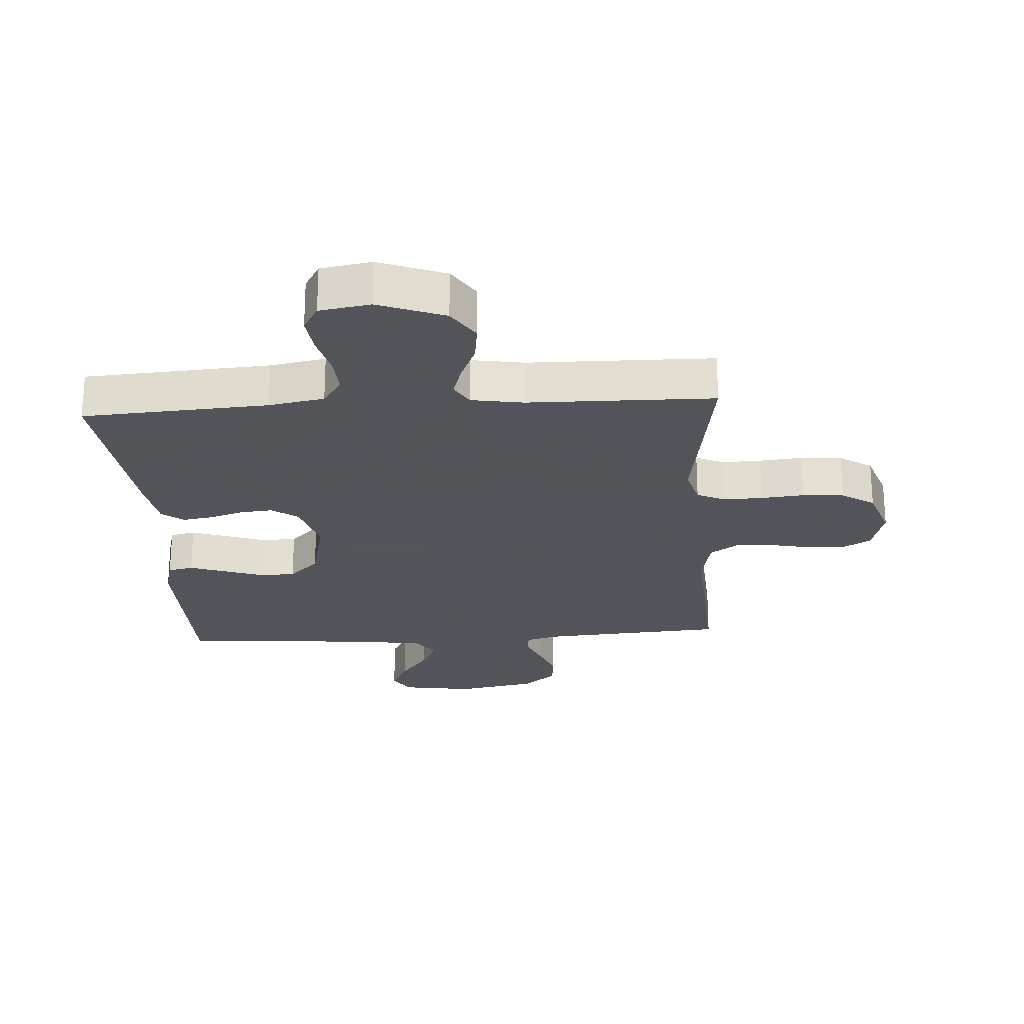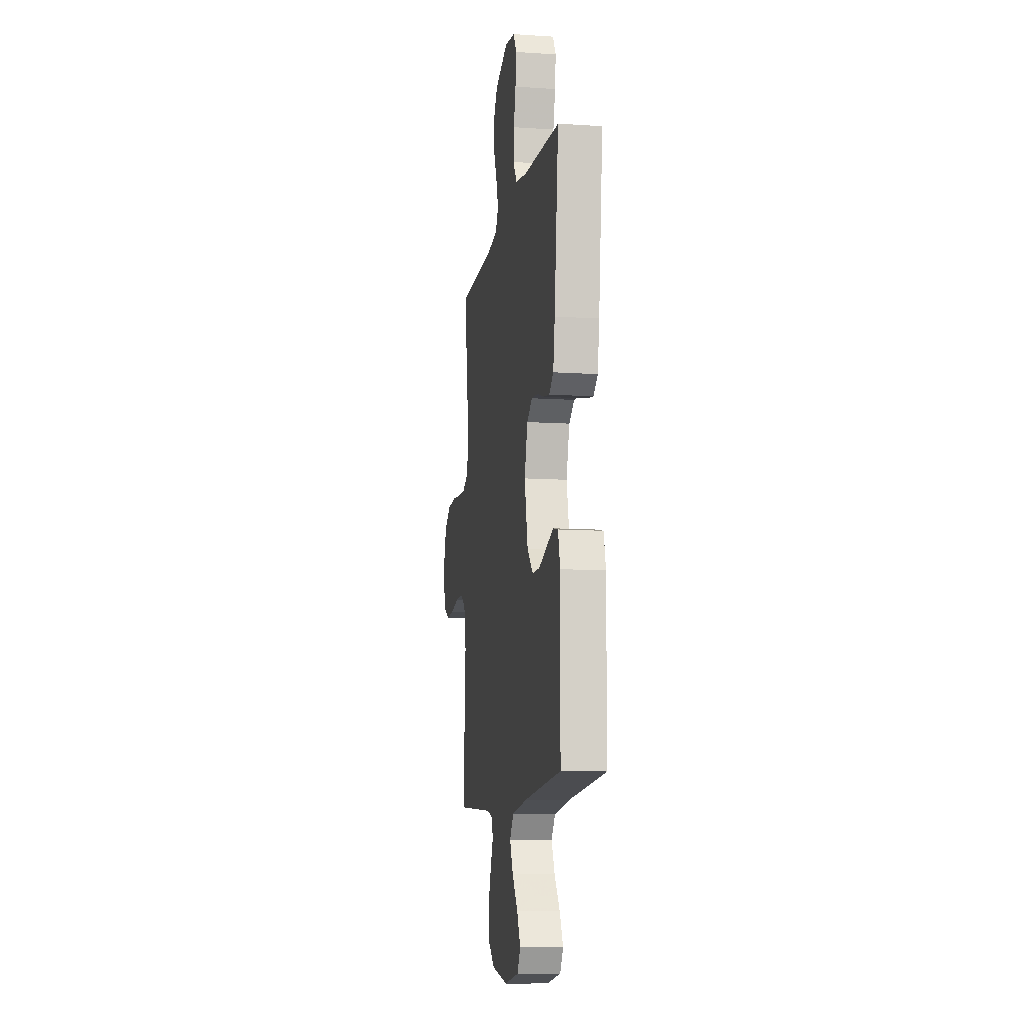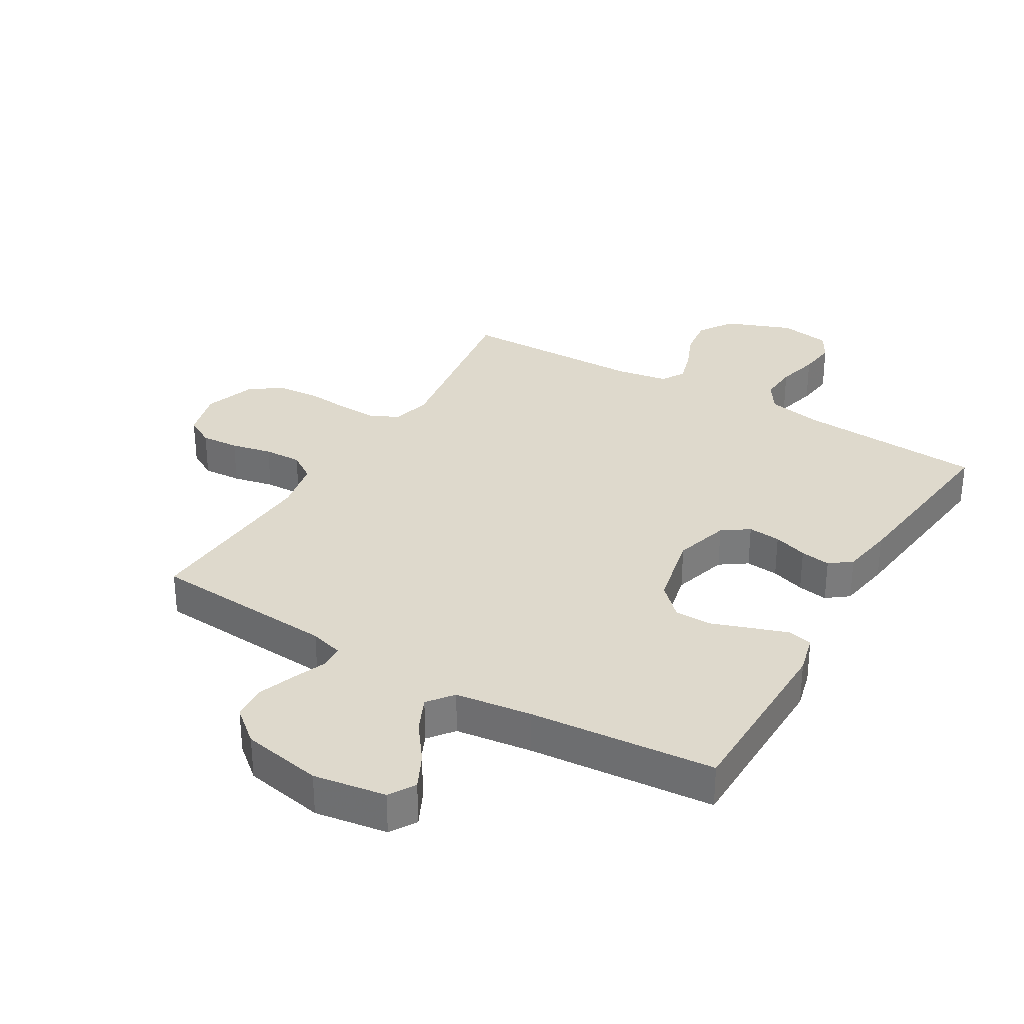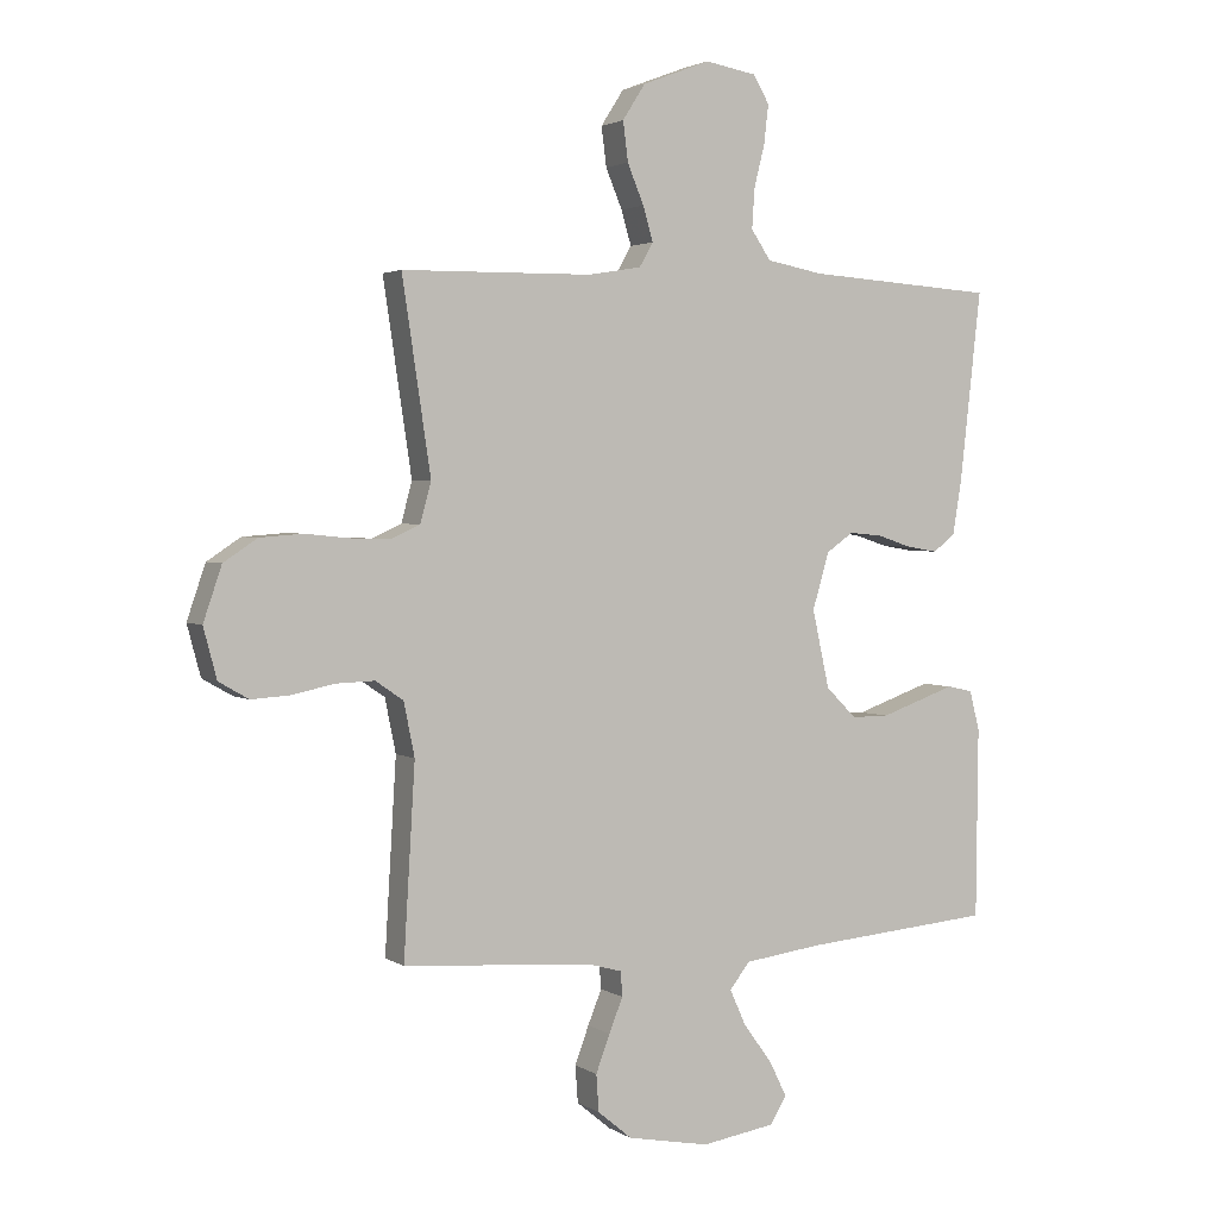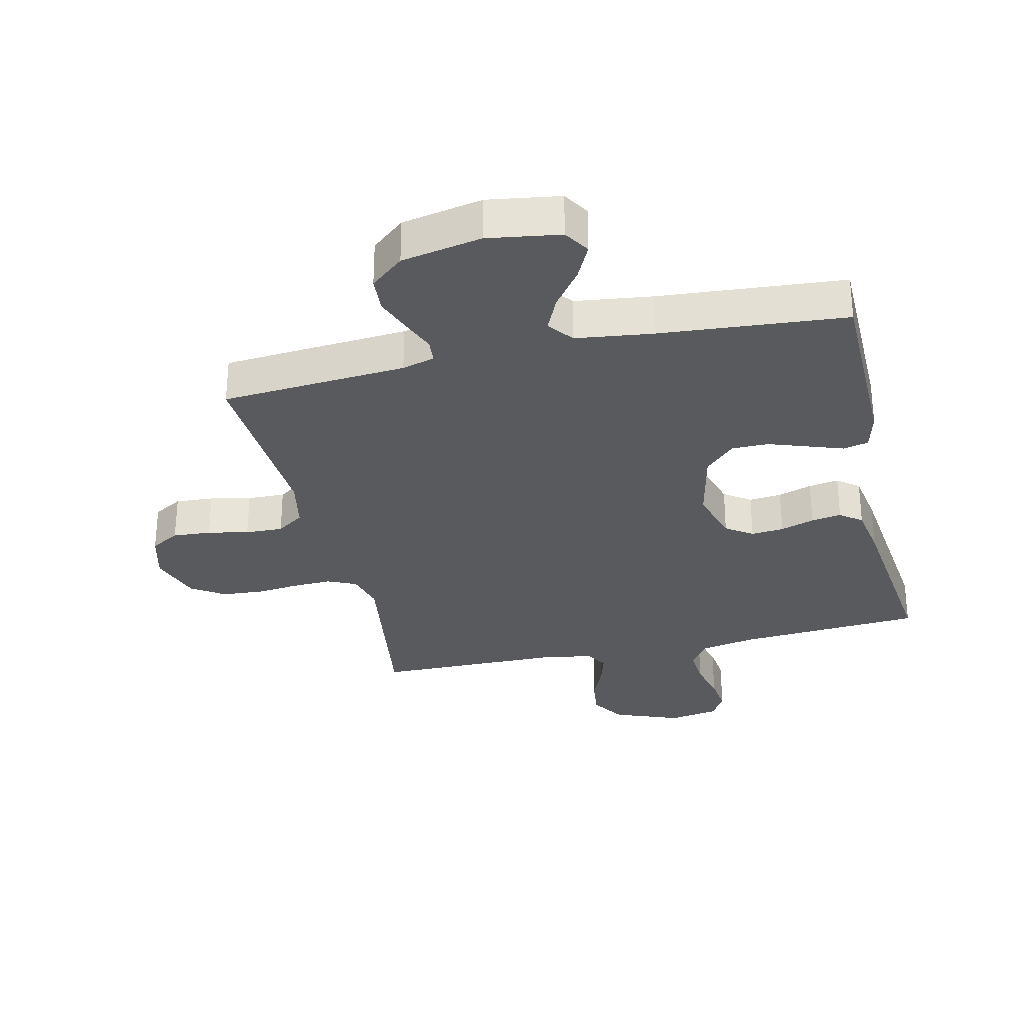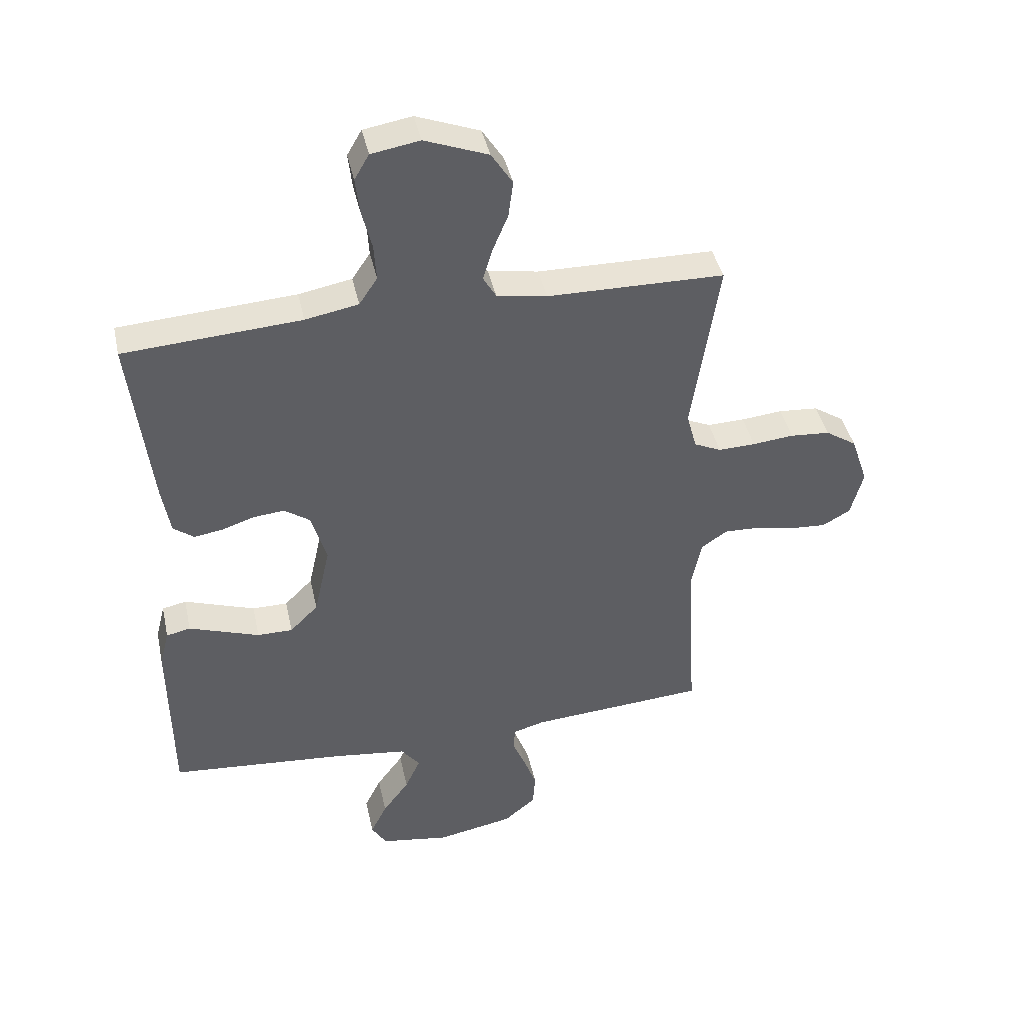
<metadata>
{"format":"obj","ext":"obj","renderer":"f3d","projection":"perspective","resolution":1024,"background":"white","views":[{"elev":-23.9,"azim":3.6,"up":"+Y"},{"elev":-10.5,"azim":-99.4,"up":"+Z"},{"elev":32.0,"azim":-149.4,"up":"+Y"},{"elev":2.6,"azim":152.6,"up":"+Z"},{"elev":-30.5,"azim":-166.9,"up":"+Y"},{"elev":42.1,"azim":-12.2,"up":"+Z"}]}
</metadata>
<code>
v -0.5 0.07 -0.5
v -0.503 0.07 -0.2
v -0.487 0.07 -0.137
v -0.446 0.07 -0.128
v -0.389 0.07 -0.148
v -0.326 0.07 -0.17
v -0.266 0.07 -0.17
v -0.218 0.07 -0.122
v -0.191 0.07 0
v -0.217 0.07 0.089
v -0.26 0.07 0.119
v -0.313 0.07 0.114
v -0.368 0.07 0.096
v -0.417 0.07 0.088
v -0.452 0.07 0.115
v -0.466 0.07 0.2
v -0.5 0.07 0.5
v -0.2 0.07 0.52
v -0.11 0.07 0.537
v -0.079 0.07 0.583
v -0.083 0.07 0.645
v -0.1 0.07 0.713
v -0.107 0.07 0.774
v -0.082 0.07 0.817
v 0 0.07 0.831
v 0.107 0.07 0.79
v 0.143 0.07 0.734
v 0.135 0.07 0.672
v 0.109 0.07 0.61
v 0.093 0.07 0.556
v 0.115 0.07 0.518
v 0.2 0.07 0.504
v 0.5 0.07 0.5
v 0.455 0.07 0.2
v 0.472 0.07 0.137
v 0.518 0.07 0.116
v 0.581 0.07 0.118
v 0.651 0.07 0.125
v 0.718 0.07 0.12
v 0.771 0.07 0.085
v 0.8 0.07 0
v 0.779 0.07 -0.079
v 0.732 0.07 -0.106
v 0.67 0.07 -0.102
v 0.604 0.07 -0.088
v 0.543 0.07 -0.086
v 0.499 0.07 -0.116
v 0.482 0.07 -0.2
v 0.5 0.07 -0.5
v 0.2 0.07 -0.522
v 0.147 0.07 -0.537
v 0.144 0.07 -0.576
v 0.166 0.07 -0.63
v 0.188 0.07 -0.689
v 0.184 0.07 -0.747
v 0.13 0.07 -0.792
v 0 0.07 -0.817
v -0.117 0.07 -0.799
v -0.143 0.07 -0.757
v -0.115 0.07 -0.7
v -0.07 0.07 -0.639
v -0.044 0.07 -0.582
v -0.076 0.07 -0.541
v -0.2 0.07 -0.525
v -0.5 0 -0.5
v -0.503 0 -0.2
v -0.487 0 -0.137
v -0.446 0 -0.128
v -0.389 0 -0.148
v -0.326 0 -0.17
v -0.266 0 -0.17
v -0.218 0 -0.122
v -0.191 0 0
v -0.217 0 0.089
v -0.26 0 0.119
v -0.313 0 0.114
v -0.368 0 0.096
v -0.417 0 0.088
v -0.452 0 0.115
v -0.466 0 0.2
v -0.5 0 0.5
v -0.2 0 0.52
v -0.11 0 0.537
v -0.079 0 0.583
v -0.083 0 0.645
v -0.1 0 0.713
v -0.107 0 0.774
v -0.082 0 0.817
v 0 0 0.831
v 0.107 0 0.79
v 0.143 0 0.734
v 0.135 0 0.672
v 0.109 0 0.61
v 0.093 0 0.556
v 0.115 0 0.518
v 0.2 0 0.504
v 0.5 0 0.5
v 0.455 0 0.2
v 0.472 0 0.137
v 0.518 0 0.116
v 0.581 0 0.118
v 0.651 0 0.125
v 0.718 0 0.12
v 0.771 0 0.085
v 0.8 0 0
v 0.779 0 -0.079
v 0.732 0 -0.106
v 0.67 0 -0.102
v 0.604 0 -0.088
v 0.543 0 -0.086
v 0.499 0 -0.116
v 0.482 0 -0.2
v 0.5 0 -0.5
v 0.2 0 -0.522
v 0.147 0 -0.537
v 0.144 0 -0.576
v 0.166 0 -0.63
v 0.188 0 -0.689
v 0.184 0 -0.747
v 0.13 0 -0.792
v 0 0 -0.817
v -0.117 0 -0.799
v -0.143 0 -0.757
v -0.115 0 -0.7
v -0.07 0 -0.639
v -0.044 0 -0.582
v -0.076 0 -0.541
v -0.2 0 -0.525
f 58 59 60 61
f 58 61 62
f 57 58 62
f 56 57 62
f 55 56 62 63
f 52 53 54 55
f 48 49 50
f 47 48 50 51
f 42 43 44 45
f 42 45 46
f 41 42 46
f 40 41 46
f 37 38 39 40
f 36 37 40 46
f 35 36 46 47
f 32 33 34
f 31 32 34 35
f 26 27 28 29
f 26 29 30
f 25 26 30
f 24 25 30
f 21 22 23 24
f 20 21 24 30
f 19 20 30 31
f 15 16 17 18
f 12 13 14 15
f 11 12 15 18
f 10 11 18 19
f 2 3 4 5
f 64 1 2 5
f 63 64 5 6
f 52 55 63 6
f 31 35 47 51
f 9 10 19 31
f 8 9 31 51
f 7 8 51 52
f 6 7 52
f 125 124 123 122
f 126 125 122
f 126 122 121
f 126 121 120
f 127 126 120 119
f 119 118 117 116
f 114 113 112
f 115 114 112 111
f 109 108 107 106
f 110 109 106
f 110 106 105
f 110 105 104
f 104 103 102 101
f 110 104 101 100
f 111 110 100 99
f 98 97 96
f 99 98 96 95
f 93 92 91 90
f 94 93 90
f 94 90 89
f 94 89 88
f 88 87 86 85
f 94 88 85 84
f 95 94 84 83
f 82 81 80 79
f 79 78 77 76
f 82 79 76 75
f 83 82 75 74
f 69 68 67 66
f 69 66 65 128
f 70 69 128 127
f 70 127 119 116
f 115 111 99 95
f 95 83 74 73
f 115 95 73 72
f 116 115 72 71
f 116 71 70
f 1 65 66 2
f 2 66 67 3
f 3 67 68 4
f 4 68 69 5
f 5 69 70 6
f 6 70 71 7
f 7 71 72 8
f 8 72 73 9
f 9 73 74 10
f 10 74 75 11
f 11 75 76 12
f 12 76 77 13
f 13 77 78 14
f 14 78 79 15
f 15 79 80 16
f 16 80 81 17
f 17 81 82 18
f 18 82 83 19
f 19 83 84 20
f 20 84 85 21
f 21 85 86 22
f 22 86 87 23
f 23 87 88 24
f 24 88 89 25
f 25 89 90 26
f 26 90 91 27
f 27 91 92 28
f 28 92 93 29
f 29 93 94 30
f 30 94 95 31
f 31 95 96 32
f 32 96 97 33
f 33 97 98 34
f 34 98 99 35
f 35 99 100 36
f 36 100 101 37
f 37 101 102 38
f 38 102 103 39
f 39 103 104 40
f 40 104 105 41
f 41 105 106 42
f 42 106 107 43
f 43 107 108 44
f 44 108 109 45
f 45 109 110 46
f 46 110 111 47
f 47 111 112 48
f 48 112 113 49
f 49 113 114 50
f 50 114 115 51
f 51 115 116 52
f 52 116 117 53
f 53 117 118 54
f 54 118 119 55
f 55 119 120 56
f 56 120 121 57
f 57 121 122 58
f 58 122 123 59
f 59 123 124 60
f 60 124 125 61
f 61 125 126 62
f 62 126 127 63
f 63 127 128 64
f 64 128 65 1

</code>
